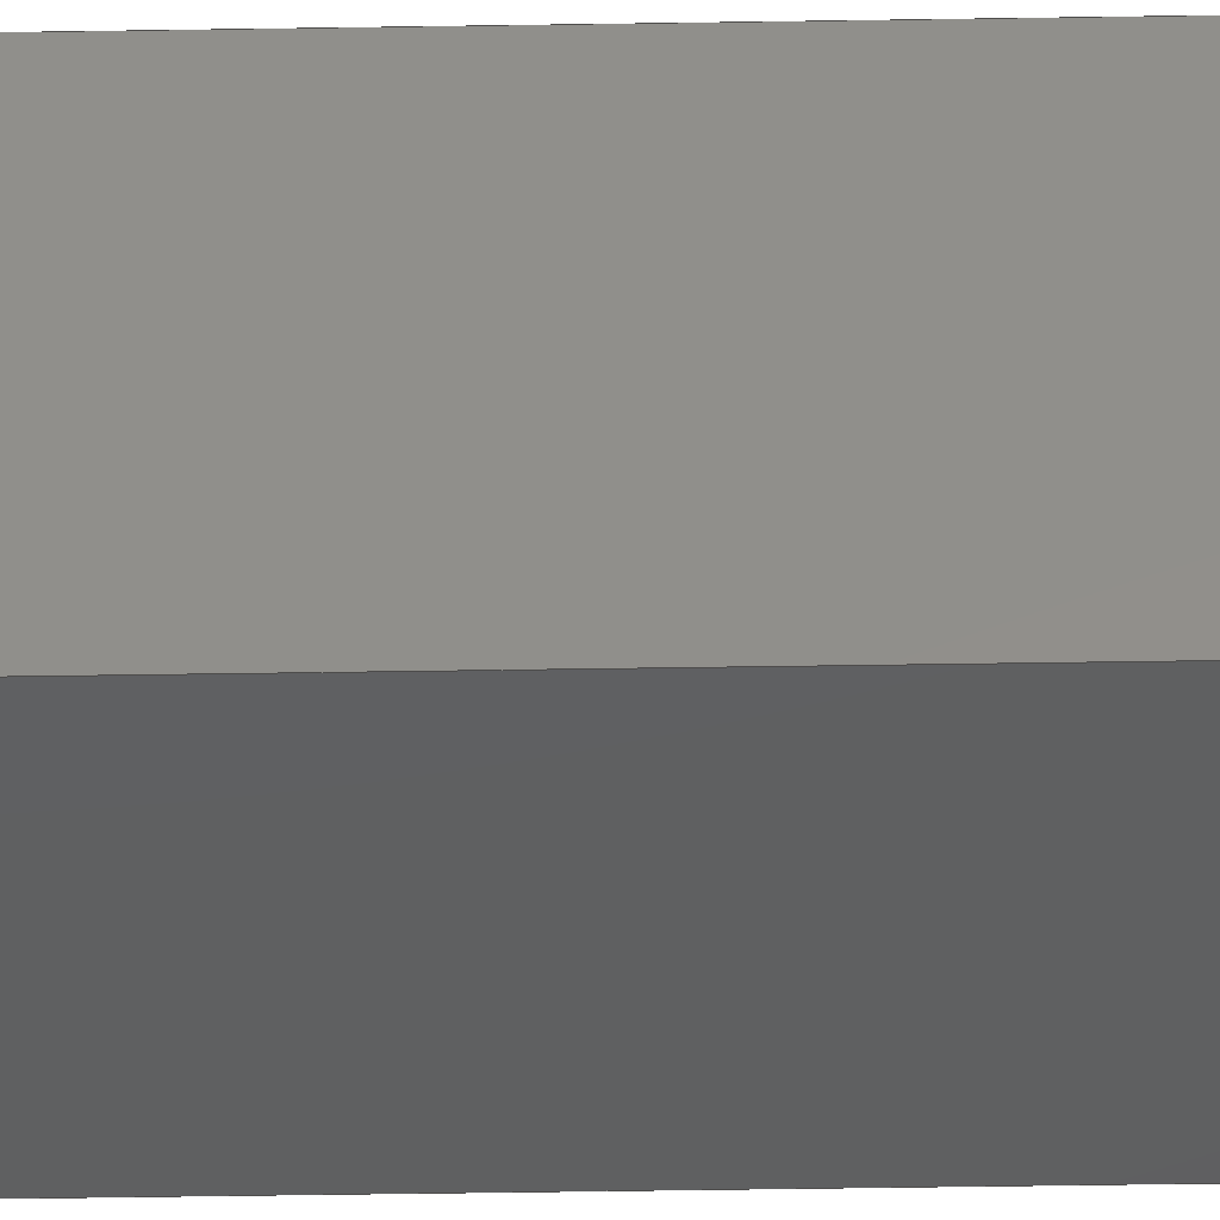
<metadata>
{"format":"step","ext":"stp","renderer":"f3d","projection":"perspective","resolution":1024,"background":"white","views":[{"elev":-39.5,"azim":-88.8,"up":"+Z"}]}
</metadata>
<code>
ISO-10303-21;
DATA;
#1=MECHANICAL_DESIGN_GEOMETRIC_PRESENTATION_REPRESENTATION('',(#4),#452);
#2=SHAPE_REPRESENTATION_RELATIONSHIP('SRR','None',#462,#3);
#3=ADVANCED_BREP_SHAPE_REPRESENTATION('',(#5),#451);
#4=STYLED_ITEM('',(#472),#5);
#5=MANIFOLD_SOLID_BREP('Solid1',#266);
#6=LINE('',#402,#30);
#7=LINE('',#404,#31);
#8=LINE('',#406,#32);
#9=LINE('',#407,#33);
#10=LINE('',#410,#34);
#11=LINE('',#412,#35);
#12=LINE('',#413,#36);
#13=LINE('',#416,#37);
#14=LINE('',#418,#38);
#15=LINE('',#420,#39);
#16=LINE('',#421,#40);
#17=LINE('',#424,#41);
#18=LINE('',#425,#42);
#19=LINE('',#428,#43);
#20=LINE('',#429,#44);
#21=LINE('',#432,#45);
#22=LINE('',#434,#46);
#23=LINE('',#436,#47);
#24=LINE('',#437,#48);
#25=LINE('',#439,#49);
#26=LINE('',#442,#50);
#27=LINE('',#443,#51);
#28=LINE('',#445,#52);
#29=LINE('',#447,#53);
#30=VECTOR('',#336,39.37);
#31=VECTOR('',#337,39.37);
#32=VECTOR('',#338,39.37);
#33=VECTOR('',#339,39.37);
#34=VECTOR('',#342,39.37);
#35=VECTOR('',#343,39.37);
#36=VECTOR('',#344,39.37);
#37=VECTOR('',#345,39.37);
#38=VECTOR('',#346,39.37);
#39=VECTOR('',#347,39.37);
#40=VECTOR('',#348,39.37);
#41=VECTOR('',#351,39.37);
#42=VECTOR('',#352,39.37);
#43=VECTOR('',#355,39.37);
#44=VECTOR('',#356,39.37);
#45=VECTOR('',#357,39.37);
#46=VECTOR('',#358,39.37);
#47=VECTOR('',#359,39.37);
#48=VECTOR('',#360,39.37);
#49=VECTOR('',#363,39.37);
#50=VECTOR('',#368,39.37);
#51=VECTOR('',#369,39.37);
#52=VECTOR('',#372,39.37);
#53=VECTOR('',#375,39.37);
#54=PLANE('',#298);
#55=PLANE('',#299);
#56=PLANE('',#300);
#57=PLANE('',#301);
#58=PLANE('',#302);
#59=PLANE('',#303);
#60=PLANE('',#304);
#61=PLANE('',#305);
#62=PLANE('',#306);
#63=PLANE('',#307);
#64=FACE_BOUND('',#93,.T.);
#65=FACE_BOUND('',#95,.T.);
#66=FACE_BOUND('',#97,.T.);
#67=FACE_BOUND('',#99,.T.);
#68=FACE_BOUND('',#102,.T.);
#69=FACE_BOUND('',#104,.T.);
#70=FACE_BOUND('',#105,.T.);
#71=FACE_BOUND('',#107,.T.);
#72=FACE_BOUND('',#109,.T.);
#73=FACE_BOUND('',#110,.T.);
#74=FACE_BOUND('',#113,.T.);
#75=FACE_BOUND('',#114,.T.);
#76=FACE_BOUND('',#117,.T.);
#77=FACE_BOUND('',#118,.T.);
#78=FACE_OUTER_BOUND('',#92,.T.);
#79=FACE_OUTER_BOUND('',#94,.T.);
#80=FACE_OUTER_BOUND('',#96,.T.);
#81=FACE_OUTER_BOUND('',#98,.T.);
#82=FACE_OUTER_BOUND('',#100,.T.);
#83=FACE_OUTER_BOUND('',#101,.T.);
#84=FACE_OUTER_BOUND('',#103,.T.);
#85=FACE_OUTER_BOUND('',#106,.T.);
#86=FACE_OUTER_BOUND('',#108,.T.);
#87=FACE_OUTER_BOUND('',#111,.T.);
#88=FACE_OUTER_BOUND('',#112,.T.);
#89=FACE_OUTER_BOUND('',#115,.T.);
#90=FACE_OUTER_BOUND('',#116,.T.);
#91=FACE_OUTER_BOUND('',#119,.T.);
#92=EDGE_LOOP('',(#184));
#93=EDGE_LOOP('',(#185));
#94=EDGE_LOOP('',(#186));
#95=EDGE_LOOP('',(#187));
#96=EDGE_LOOP('',(#188));
#97=EDGE_LOOP('',(#189));
#98=EDGE_LOOP('',(#190));
#99=EDGE_LOOP('',(#191));
#100=EDGE_LOOP('',(#192,#193,#194,#195));
#101=EDGE_LOOP('',(#196,#197,#198,#199));
#102=EDGE_LOOP('',(#200,#201,#202,#203));
#103=EDGE_LOOP('',(#204,#205,#206,#207));
#104=EDGE_LOOP('',(#208));
#105=EDGE_LOOP('',(#209));
#106=EDGE_LOOP('',(#210,#211,#212,#213));
#107=EDGE_LOOP('',(#214,#215,#216,#217));
#108=EDGE_LOOP('',(#218,#219,#220,#221));
#109=EDGE_LOOP('',(#222));
#110=EDGE_LOOP('',(#223));
#111=EDGE_LOOP('',(#224,#225,#226,#227));
#112=EDGE_LOOP('',(#228,#229,#230,#231));
#113=EDGE_LOOP('',(#232));
#114=EDGE_LOOP('',(#233));
#115=EDGE_LOOP('',(#234,#235,#236,#237));
#116=EDGE_LOOP('',(#238,#239,#240,#241));
#117=EDGE_LOOP('',(#242));
#118=EDGE_LOOP('',(#243));
#119=EDGE_LOOP('',(#244,#245,#246,#247));
#120=CIRCLE('',#287,0.6575);
#121=CIRCLE('',#288,0.6575);
#122=CIRCLE('',#290,0.6575);
#123=CIRCLE('',#291,0.6575);
#124=CIRCLE('',#293,0.6575);
#125=CIRCLE('',#294,0.6575);
#126=CIRCLE('',#296,0.6575);
#127=CIRCLE('',#297,0.6575);
#128=VERTEX_POINT('',#380);
#129=VERTEX_POINT('',#382);
#130=VERTEX_POINT('',#385);
#131=VERTEX_POINT('',#387);
#132=VERTEX_POINT('',#390);
#133=VERTEX_POINT('',#392);
#134=VERTEX_POINT('',#395);
#135=VERTEX_POINT('',#397);
#136=VERTEX_POINT('',#400);
#137=VERTEX_POINT('',#401);
#138=VERTEX_POINT('',#403);
#139=VERTEX_POINT('',#405);
#140=VERTEX_POINT('',#409);
#141=VERTEX_POINT('',#411);
#142=VERTEX_POINT('',#414);
#143=VERTEX_POINT('',#415);
#144=VERTEX_POINT('',#417);
#145=VERTEX_POINT('',#419);
#146=VERTEX_POINT('',#423);
#147=VERTEX_POINT('',#427);
#148=VERTEX_POINT('',#430);
#149=VERTEX_POINT('',#431);
#150=VERTEX_POINT('',#433);
#151=VERTEX_POINT('',#435);
#152=EDGE_CURVE('',#128,#128,#120,.T.);
#153=EDGE_CURVE('',#129,#129,#121,.T.);
#154=EDGE_CURVE('',#130,#130,#122,.T.);
#155=EDGE_CURVE('',#131,#131,#123,.T.);
#156=EDGE_CURVE('',#132,#132,#124,.T.);
#157=EDGE_CURVE('',#133,#133,#125,.T.);
#158=EDGE_CURVE('',#134,#134,#126,.T.);
#159=EDGE_CURVE('',#135,#135,#127,.T.);
#160=EDGE_CURVE('',#136,#137,#6,.T.);
#161=EDGE_CURVE('',#137,#138,#7,.T.);
#162=EDGE_CURVE('',#138,#139,#8,.T.);
#163=EDGE_CURVE('',#139,#136,#9,.T.);
#164=EDGE_CURVE('',#138,#140,#10,.T.);
#165=EDGE_CURVE('',#141,#137,#11,.T.);
#166=EDGE_CURVE('',#140,#141,#12,.T.);
#167=EDGE_CURVE('',#142,#143,#13,.T.);
#168=EDGE_CURVE('',#144,#142,#14,.T.);
#169=EDGE_CURVE('',#145,#144,#15,.T.);
#170=EDGE_CURVE('',#143,#145,#16,.T.);
#171=EDGE_CURVE('',#146,#136,#17,.T.);
#172=EDGE_CURVE('',#141,#146,#18,.T.);
#173=EDGE_CURVE('',#139,#147,#19,.T.);
#174=EDGE_CURVE('',#147,#146,#20,.T.);
#175=EDGE_CURVE('',#148,#149,#21,.T.);
#176=EDGE_CURVE('',#149,#150,#22,.T.);
#177=EDGE_CURVE('',#150,#151,#23,.T.);
#178=EDGE_CURVE('',#151,#148,#24,.T.);
#179=EDGE_CURVE('',#140,#147,#25,.T.);
#180=EDGE_CURVE('',#143,#151,#26,.T.);
#181=EDGE_CURVE('',#148,#145,#27,.T.);
#182=EDGE_CURVE('',#142,#150,#28,.T.);
#183=EDGE_CURVE('',#144,#149,#29,.T.);
#184=ORIENTED_EDGE('',*,*,#152,.T.);
#185=ORIENTED_EDGE('',*,*,#153,.T.);
#186=ORIENTED_EDGE('',*,*,#154,.T.);
#187=ORIENTED_EDGE('',*,*,#155,.T.);
#188=ORIENTED_EDGE('',*,*,#156,.T.);
#189=ORIENTED_EDGE('',*,*,#157,.F.);
#190=ORIENTED_EDGE('',*,*,#158,.T.);
#191=ORIENTED_EDGE('',*,*,#159,.F.);
#192=ORIENTED_EDGE('',*,*,#160,.T.);
#193=ORIENTED_EDGE('',*,*,#161,.T.);
#194=ORIENTED_EDGE('',*,*,#162,.T.);
#195=ORIENTED_EDGE('',*,*,#163,.T.);
#196=ORIENTED_EDGE('',*,*,#164,.F.);
#197=ORIENTED_EDGE('',*,*,#161,.F.);
#198=ORIENTED_EDGE('',*,*,#165,.F.);
#199=ORIENTED_EDGE('',*,*,#166,.F.);
#200=ORIENTED_EDGE('',*,*,#167,.F.);
#201=ORIENTED_EDGE('',*,*,#168,.F.);
#202=ORIENTED_EDGE('',*,*,#169,.F.);
#203=ORIENTED_EDGE('',*,*,#170,.F.);
#204=ORIENTED_EDGE('',*,*,#165,.T.);
#205=ORIENTED_EDGE('',*,*,#160,.F.);
#206=ORIENTED_EDGE('',*,*,#171,.F.);
#207=ORIENTED_EDGE('',*,*,#172,.F.);
#208=ORIENTED_EDGE('',*,*,#152,.F.);
#209=ORIENTED_EDGE('',*,*,#154,.F.);
#210=ORIENTED_EDGE('',*,*,#163,.F.);
#211=ORIENTED_EDGE('',*,*,#173,.T.);
#212=ORIENTED_EDGE('',*,*,#174,.T.);
#213=ORIENTED_EDGE('',*,*,#171,.T.);
#214=ORIENTED_EDGE('',*,*,#175,.T.);
#215=ORIENTED_EDGE('',*,*,#176,.T.);
#216=ORIENTED_EDGE('',*,*,#177,.T.);
#217=ORIENTED_EDGE('',*,*,#178,.T.);
#218=ORIENTED_EDGE('',*,*,#162,.F.);
#219=ORIENTED_EDGE('',*,*,#164,.T.);
#220=ORIENTED_EDGE('',*,*,#179,.T.);
#221=ORIENTED_EDGE('',*,*,#173,.F.);
#222=ORIENTED_EDGE('',*,*,#157,.T.);
#223=ORIENTED_EDGE('',*,*,#159,.T.);
#224=ORIENTED_EDGE('',*,*,#166,.T.);
#225=ORIENTED_EDGE('',*,*,#172,.T.);
#226=ORIENTED_EDGE('',*,*,#174,.F.);
#227=ORIENTED_EDGE('',*,*,#179,.F.);
#228=ORIENTED_EDGE('',*,*,#180,.F.);
#229=ORIENTED_EDGE('',*,*,#170,.T.);
#230=ORIENTED_EDGE('',*,*,#181,.F.);
#231=ORIENTED_EDGE('',*,*,#178,.F.);
#232=ORIENTED_EDGE('',*,*,#153,.F.);
#233=ORIENTED_EDGE('',*,*,#155,.F.);
#234=ORIENTED_EDGE('',*,*,#182,.F.);
#235=ORIENTED_EDGE('',*,*,#167,.T.);
#236=ORIENTED_EDGE('',*,*,#180,.T.);
#237=ORIENTED_EDGE('',*,*,#177,.F.);
#238=ORIENTED_EDGE('',*,*,#183,.F.);
#239=ORIENTED_EDGE('',*,*,#168,.T.);
#240=ORIENTED_EDGE('',*,*,#182,.T.);
#241=ORIENTED_EDGE('',*,*,#176,.F.);
#242=ORIENTED_EDGE('',*,*,#156,.F.);
#243=ORIENTED_EDGE('',*,*,#158,.F.);
#244=ORIENTED_EDGE('',*,*,#181,.T.);
#245=ORIENTED_EDGE('',*,*,#169,.T.);
#246=ORIENTED_EDGE('',*,*,#183,.T.);
#247=ORIENTED_EDGE('',*,*,#175,.F.);
#248=CYLINDRICAL_SURFACE('',#286,0.6575);
#249=CYLINDRICAL_SURFACE('',#289,0.6575);
#250=CYLINDRICAL_SURFACE('',#292,0.6575);
#251=CYLINDRICAL_SURFACE('',#295,0.6575);
#252=ADVANCED_FACE('',(#78,#64),#248,.F.);
#253=ADVANCED_FACE('',(#79,#65),#249,.F.);
#254=ADVANCED_FACE('',(#80,#66),#250,.F.);
#255=ADVANCED_FACE('',(#81,#67),#251,.F.);
#256=ADVANCED_FACE('',(#82),#54,.T.);
#257=ADVANCED_FACE('',(#83,#68),#55,.F.);
#258=ADVANCED_FACE('',(#84,#69,#70),#56,.F.);
#259=ADVANCED_FACE('',(#85,#71),#57,.T.);
#260=ADVANCED_FACE('',(#86,#72,#73),#58,.T.);
#261=ADVANCED_FACE('',(#87),#59,.F.);
#262=ADVANCED_FACE('',(#88,#74,#75),#60,.F.);
#263=ADVANCED_FACE('',(#89),#61,.F.);
#264=ADVANCED_FACE('',(#90,#76,#77),#62,.F.);
#265=ADVANCED_FACE('',(#91),#63,.F.);
#266=CLOSED_SHELL('',(#252,#253,#254,#255,#256,#257,#258,#259,#260,#261,
#262,#263,#264,#265));
#267=DERIVED_UNIT_ELEMENT(#269,0);
#268=DERIVED_UNIT_ELEMENT(#456,0);
#269=(
MASS_UNIT()
NAMED_UNIT(*)
SI_UNIT($,.GRAM.)
);
#270=DERIVED_UNIT((#267,#268));
#271=MEASURE_REPRESENTATION_ITEM('density measure',
POSITIVE_RATIO_MEASURE(1),#270);
#272=PROPERTY_DEFINITION_REPRESENTATION(#277,#274);
#273=PROPERTY_DEFINITION_REPRESENTATION(#278,#275);
#274=REPRESENTATION('material name',(#276),#451);
#275=REPRESENTATION('density',(#271),#451);
#276=DESCRIPTIVE_REPRESENTATION_ITEM('Generic','Generic');
#277=PROPERTY_DEFINITION('material property','material name',#464);
#278=PROPERTY_DEFINITION('material property','density of part',#464);
#279=DATE_TIME_ROLE('creation_date');
#280=APPLIED_DATE_AND_TIME_ASSIGNMENT(#281,#279,(#464));
#281=DATE_AND_TIME(#282,#283);
#282=CALENDAR_DATE(2017,19,12);
#283=LOCAL_TIME(17,47,20,#284);
#284=COORDINATED_UNIVERSAL_TIME_OFFSET(0,0,.BEHIND.);
#285=AXIS2_PLACEMENT_3D('placement',#378,#308,#309);
#286=AXIS2_PLACEMENT_3D('',#379,#310,#311);
#287=AXIS2_PLACEMENT_3D('',#381,#312,#313);
#288=AXIS2_PLACEMENT_3D('',#383,#314,#315);
#289=AXIS2_PLACEMENT_3D('',#384,#316,#317);
#290=AXIS2_PLACEMENT_3D('',#386,#318,#319);
#291=AXIS2_PLACEMENT_3D('',#388,#320,#321);
#292=AXIS2_PLACEMENT_3D('',#389,#322,#323);
#293=AXIS2_PLACEMENT_3D('',#391,#324,#325);
#294=AXIS2_PLACEMENT_3D('',#393,#326,#327);
#295=AXIS2_PLACEMENT_3D('',#394,#328,#329);
#296=AXIS2_PLACEMENT_3D('',#396,#330,#331);
#297=AXIS2_PLACEMENT_3D('',#398,#332,#333);
#298=AXIS2_PLACEMENT_3D('',#399,#334,#335);
#299=AXIS2_PLACEMENT_3D('',#408,#340,#341);
#300=AXIS2_PLACEMENT_3D('',#422,#349,#350);
#301=AXIS2_PLACEMENT_3D('',#426,#353,#354);
#302=AXIS2_PLACEMENT_3D('',#438,#361,#362);
#303=AXIS2_PLACEMENT_3D('',#440,#364,#365);
#304=AXIS2_PLACEMENT_3D('',#441,#366,#367);
#305=AXIS2_PLACEMENT_3D('',#444,#370,#371);
#306=AXIS2_PLACEMENT_3D('',#446,#373,#374);
#307=AXIS2_PLACEMENT_3D('',#448,#376,#377);
#308=DIRECTION('axis',(0,0,1));
#309=DIRECTION('refdir',(1,0,0));
#310=DIRECTION('center_axis',(0,0,-1));
#311=DIRECTION('ref_axis',(-1,0,0));
#312=DIRECTION('center_axis',(0,0,1));
#313=DIRECTION('ref_axis',(-1,0,0));
#314=DIRECTION('center_axis',(0,0,-1));
#315=DIRECTION('ref_axis',(-1,0,0));
#316=DIRECTION('center_axis',(0,0,-1));
#317=DIRECTION('ref_axis',(-1,0,0));
#318=DIRECTION('center_axis',(0,0,1));
#319=DIRECTION('ref_axis',(-1,0,0));
#320=DIRECTION('center_axis',(0,0,-1));
#321=DIRECTION('ref_axis',(-1,0,0));
#322=DIRECTION('center_axis',(0,0,-1));
#323=DIRECTION('ref_axis',(-1,0,0));
#324=DIRECTION('center_axis',(0,0,1));
#325=DIRECTION('ref_axis',(-1,0,0));
#326=DIRECTION('center_axis',(0,0,1));
#327=DIRECTION('ref_axis',(-1,0,0));
#328=DIRECTION('center_axis',(0,0,-1));
#329=DIRECTION('ref_axis',(-1,0,0));
#330=DIRECTION('center_axis',(0,0,1));
#331=DIRECTION('ref_axis',(-1,0,0));
#332=DIRECTION('center_axis',(0,0,1));
#333=DIRECTION('ref_axis',(-1,0,0));
#334=DIRECTION('center_axis',(-1,0,0));
#335=DIRECTION('ref_axis',(0,0,1));
#336=DIRECTION('',(0,1,0));
#337=DIRECTION('',(0,0,-1));
#338=DIRECTION('',(0,-1,0));
#339=DIRECTION('',(0,0,1));
#340=DIRECTION('center_axis',(0,-1,3.062e-16));
#341=DIRECTION('ref_axis',(0,-3.062e-16,-1));
#342=DIRECTION('',(1,0,0));
#343=DIRECTION('',(-1,0,0));
#344=DIRECTION('',(0,3.062e-16,1));
#345=DIRECTION('',(0,3.062e-16,1));
#346=DIRECTION('',(-1,0,0));
#347=DIRECTION('',(0,-3.062e-16,-1));
#348=DIRECTION('',(1,0,0));
#349=DIRECTION('center_axis',(0,-1.225e-16,-1));
#350=DIRECTION('ref_axis',(0,1,-1.225e-16));
#351=DIRECTION('',(-1,0,0));
#352=DIRECTION('',(0,-1,1.225e-16));
#353=DIRECTION('center_axis',(0,-1,0));
#354=DIRECTION('ref_axis',(0,0,-1));
#355=DIRECTION('',(1,0,0));
#356=DIRECTION('',(0,0,1));
#357=DIRECTION('',(0,0,-1));
#358=DIRECTION('',(-1,0,0));
#359=DIRECTION('',(0,0,1));
#360=DIRECTION('',(1,0,0));
#361=DIRECTION('center_axis',(0,0,-1));
#362=DIRECTION('ref_axis',(-1,0,0));
#363=DIRECTION('',(0,-1,0));
#364=DIRECTION('center_axis',(-1,0,0));
#365=DIRECTION('ref_axis',(0,0,1));
#366=DIRECTION('center_axis',(0,3.062e-16,1));
#367=DIRECTION('ref_axis',(0,-1,3.062e-16));
#368=DIRECTION('',(0,-1,3.062e-16));
#369=DIRECTION('',(0,1,-3.062e-16));
#370=DIRECTION('center_axis',(-1,0,0));
#371=DIRECTION('ref_axis',(0,0,1));
#372=DIRECTION('',(0,-1,0));
#373=DIRECTION('center_axis',(0,-3.062e-16,-1));
#374=DIRECTION('ref_axis',(0,1,-3.062e-16));
#375=DIRECTION('',(0,-1,3.062e-16));
#376=DIRECTION('center_axis',(1,0,0));
#377=DIRECTION('ref_axis',(0,0,-1));
#378=CARTESIAN_POINT('',(0,0,0));
#379=CARTESIAN_POINT('Origin',(-23.12,12.25,-0.25));
#380=CARTESIAN_POINT('',(-23.78,12.25,1.75));
#381=CARTESIAN_POINT('Origin',(-23.12,12.25,1.75));
#382=CARTESIAN_POINT('',(-23.78,12.25,1.625));
#383=CARTESIAN_POINT('Origin',(-23.12,12.25,1.625));
#384=CARTESIAN_POINT('Origin',(-23.12,-3.736e-15,-0.25));
#385=CARTESIAN_POINT('',(-23.78,-3.736e-15,1.75));
#386=CARTESIAN_POINT('Origin',(-23.12,-3.736e-15,1.75));
#387=CARTESIAN_POINT('',(-23.78,-3.736e-15,1.625));
#388=CARTESIAN_POINT('Origin',(-23.12,-3.736e-15,1.625));
#389=CARTESIAN_POINT('Origin',(-23.12,12.25,-0.25));
#390=CARTESIAN_POINT('',(-23.78,12.25,0.125));
#391=CARTESIAN_POINT('Origin',(-23.12,12.25,0.125));
#392=CARTESIAN_POINT('',(-23.78,12.25,0));
#393=CARTESIAN_POINT('Origin',(-23.12,12.25,0));
#394=CARTESIAN_POINT('Origin',(-23.12,-3.736e-15,-0.25));
#395=CARTESIAN_POINT('',(-23.78,-3.736e-15,0.125));
#396=CARTESIAN_POINT('Origin',(-23.12,-3.736e-15,0.125));
#397=CARTESIAN_POINT('',(-23.78,-3.736e-15,0));
#398=CARTESIAN_POINT('Origin',(-23.12,-3.736e-15,0));
#399=CARTESIAN_POINT('Origin',(-24,6.125,0.875));
#400=CARTESIAN_POINT('',(-24,-0.875,1.75));
#401=CARTESIAN_POINT('',(-24,13.12,1.75));
#402=CARTESIAN_POINT('',(-24,6.125,1.75));
#403=CARTESIAN_POINT('',(-24,13.12,0));
#404=CARTESIAN_POINT('',(-24,13.12,0.875));
#405=CARTESIAN_POINT('',(-24,-0.875,0));
#406=CARTESIAN_POINT('',(-24,6.125,0));
#407=CARTESIAN_POINT('',(-24,-0.875,0.875));
#408=CARTESIAN_POINT('Origin',(-24,13.12,1));
#409=CARTESIAN_POINT('',(-22.25,13.12,0));
#410=CARTESIAN_POINT('',(-24,13.12,0));
#411=CARTESIAN_POINT('',(-22.25,13.12,1.75));
#412=CARTESIAN_POINT('',(-24,13.12,1.75));
#413=CARTESIAN_POINT('',(-22.25,13.12,1));
#414=CARTESIAN_POINT('',(-23.88,13.12,0.125));
#415=CARTESIAN_POINT('',(-23.88,13.12,1.625));
#416=CARTESIAN_POINT('',(-23.88,13.12,1));
#417=CARTESIAN_POINT('',(-22.38,13.12,0.125));
#418=CARTESIAN_POINT('',(-24,13.12,0.125));
#419=CARTESIAN_POINT('',(-22.38,13.12,1.625));
#420=CARTESIAN_POINT('',(-22.38,13.12,1));
#421=CARTESIAN_POINT('',(-24,13.12,1.625));
#422=CARTESIAN_POINT('Origin',(-24,1.671,1.75));
#423=CARTESIAN_POINT('',(-22.25,-0.875,1.75));
#424=CARTESIAN_POINT('',(-24,-0.875,1.75));
#425=CARTESIAN_POINT('',(-22.25,1.671,1.75));
#426=CARTESIAN_POINT('Origin',(-24,-0.875,1.75));
#427=CARTESIAN_POINT('',(-22.25,-0.875,0));
#428=CARTESIAN_POINT('',(-24,-0.875,0));
#429=CARTESIAN_POINT('',(-22.25,-0.875,1.75));
#430=CARTESIAN_POINT('',(-22.38,-0.875,1.625));
#431=CARTESIAN_POINT('',(-22.38,-0.875,0.125));
#432=CARTESIAN_POINT('',(-22.38,-0.875,1.75));
#433=CARTESIAN_POINT('',(-23.88,-0.875,0.125));
#434=CARTESIAN_POINT('',(-24,-0.875,0.125));
#435=CARTESIAN_POINT('',(-23.88,-0.875,1.625));
#436=CARTESIAN_POINT('',(-23.88,-0.875,1.75));
#437=CARTESIAN_POINT('',(-24,-0.875,1.625));
#438=CARTESIAN_POINT('Origin',(-24,1.796,0));
#439=CARTESIAN_POINT('',(-22.25,1.796,0));
#440=CARTESIAN_POINT('Origin',(-22.25,6.125,0.875));
#441=CARTESIAN_POINT('Origin',(-24,-36.91,1.625));
#442=CARTESIAN_POINT('',(-23.88,-36.91,1.625));
#443=CARTESIAN_POINT('',(-22.38,-36.91,1.625));
#444=CARTESIAN_POINT('Origin',(-23.88,-36.91,1));
#445=CARTESIAN_POINT('',(-23.88,-36.91,0.125));
#446=CARTESIAN_POINT('Origin',(-24,-36.91,0.125));
#447=CARTESIAN_POINT('',(-22.38,-36.91,0.125));
#448=CARTESIAN_POINT('Origin',(-22.38,-36.91,1));
#449=UNCERTAINTY_MEASURE_WITH_UNIT(LENGTH_MEASURE(0.0003937),
#454,'DISTANCE_ACCURACY_VALUE',
'Maximum model space distance between geometric entities at asserted c
onnectivities');
#450=UNCERTAINTY_MEASURE_WITH_UNIT(LENGTH_MEASURE(0.0003937),
#454,'DISTANCE_ACCURACY_VALUE',
'Maximum model space distance between geometric entities at asserted c
onnectivities');
#451=(
GEOMETRIC_REPRESENTATION_CONTEXT(3)
GLOBAL_UNCERTAINTY_ASSIGNED_CONTEXT((#449))
GLOBAL_UNIT_ASSIGNED_CONTEXT((#454,#459,#458))
REPRESENTATION_CONTEXT('','3D')
);
#452=(
GEOMETRIC_REPRESENTATION_CONTEXT(3)
GLOBAL_UNCERTAINTY_ASSIGNED_CONTEXT((#450))
GLOBAL_UNIT_ASSIGNED_CONTEXT((#454,#459,#458))
REPRESENTATION_CONTEXT('','3D')
);
#453=DIMENSIONAL_EXPONENTS(1,0,0,0,0,0,0);
#454=(
CONVERSION_BASED_UNIT('inch',#457)
LENGTH_UNIT()
NAMED_UNIT(#453)
);
#455=(
LENGTH_UNIT()
NAMED_UNIT(*)
SI_UNIT(.MILLI.,.METRE.)
);
#456=(
LENGTH_UNIT()
NAMED_UNIT(*)
SI_UNIT(.CENTI.,.METRE.)
);
#457=LENGTH_MEASURE_WITH_UNIT(LENGTH_MEASURE(25.4),#455);
#458=(
NAMED_UNIT(*)
SI_UNIT($,.STERADIAN.)
SOLID_ANGLE_UNIT()
);
#459=(
NAMED_UNIT(*)
PLANE_ANGLE_UNIT()
SI_UNIT($,.RADIAN.)
);
#460=SHAPE_DEFINITION_REPRESENTATION(#461,#462);
#461=PRODUCT_DEFINITION_SHAPE('',$,#464);
#462=SHAPE_REPRESENTATION('',(#285),#451);
#463=PRODUCT_DEFINITION_CONTEXT('part definition',#468,'design');
#464=PRODUCT_DEFINITION('GE-18047-02','GE-18047-02',#465,#463);
#465=PRODUCT_DEFINITION_FORMATION('ANY',$,#470);
#466=PRODUCT_RELATED_PRODUCT_CATEGORY('GE-18047-02','GE-18047-02',(#470));
#467=APPLICATION_PROTOCOL_DEFINITION('international standard',
'automotive_design',2009,#468);
#468=APPLICATION_CONTEXT(
'Core Data for Automotive Mechanical Design Process');
#469=PRODUCT_CONTEXT('part definition',#468,'mechanical');
#470=PRODUCT('GE-18047-02','GE-18047-02',$,(#469));
#471=PRESENTATION_STYLE_ASSIGNMENT((#473));
#472=PRESENTATION_STYLE_ASSIGNMENT((#474));
#473=SURFACE_STYLE_USAGE(.BOTH.,#475);
#474=SURFACE_STYLE_USAGE(.BOTH.,#476);
#475=SURFACE_SIDE_STYLE('',(#477));
#476=SURFACE_SIDE_STYLE('',(#478));
#477=SURFACE_STYLE_FILL_AREA(#479);
#478=SURFACE_STYLE_FILL_AREA(#480);
#479=FILL_AREA_STYLE('',(#481));
#480=FILL_AREA_STYLE('',(#482));
#481=FILL_AREA_STYLE_COLOUR('',#483);
#482=FILL_AREA_STYLE_COLOUR('',#484);
#483=COLOUR_RGB('',0.749,0.749,0.749);
#484=COLOUR_RGB('',0.8941,0.9137,0.9294);
ENDSEC;
END-ISO-10303-21;

</code>
